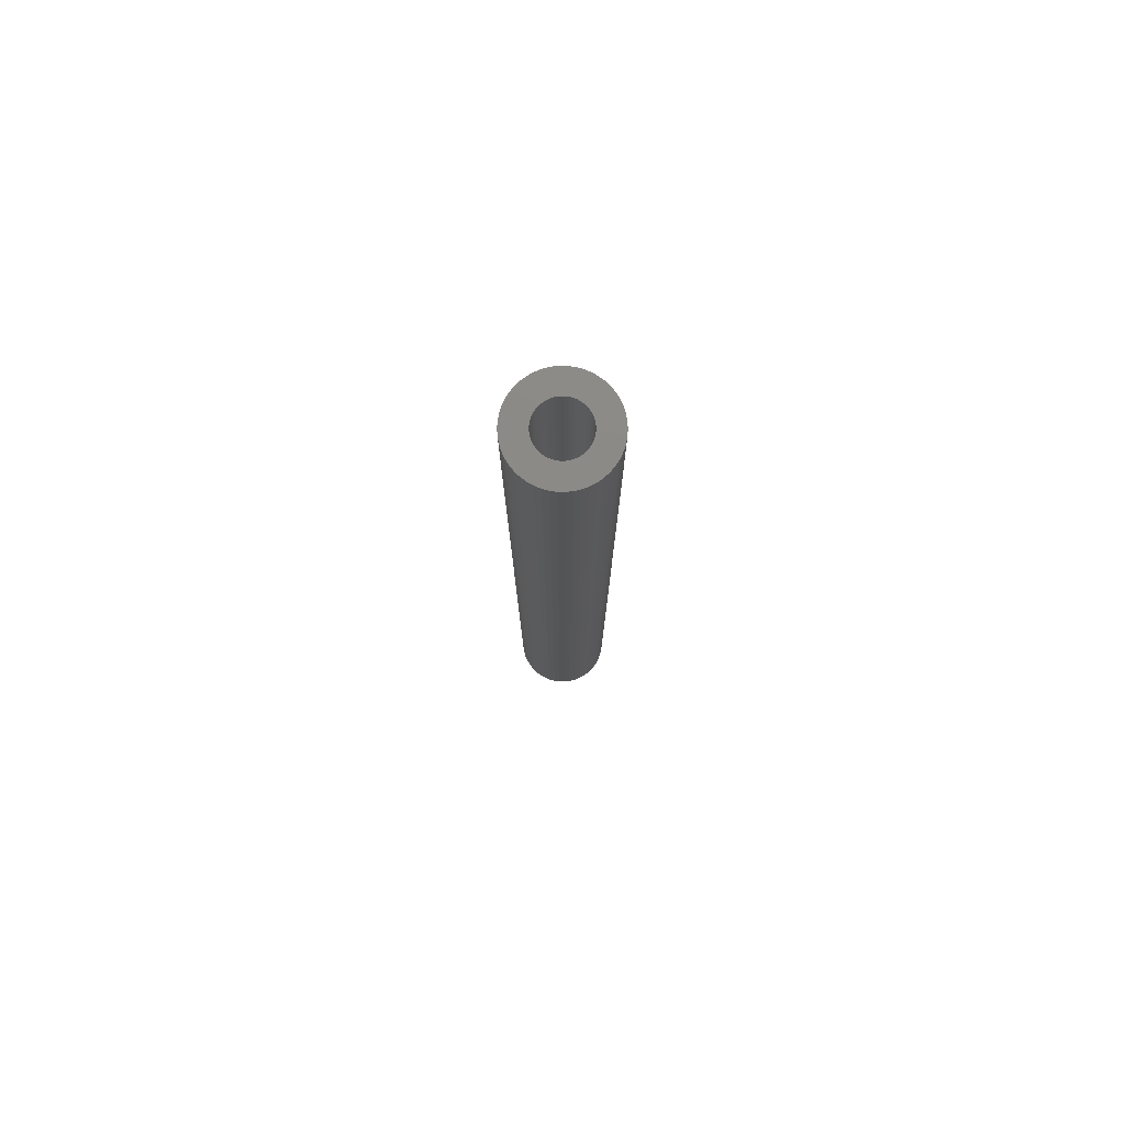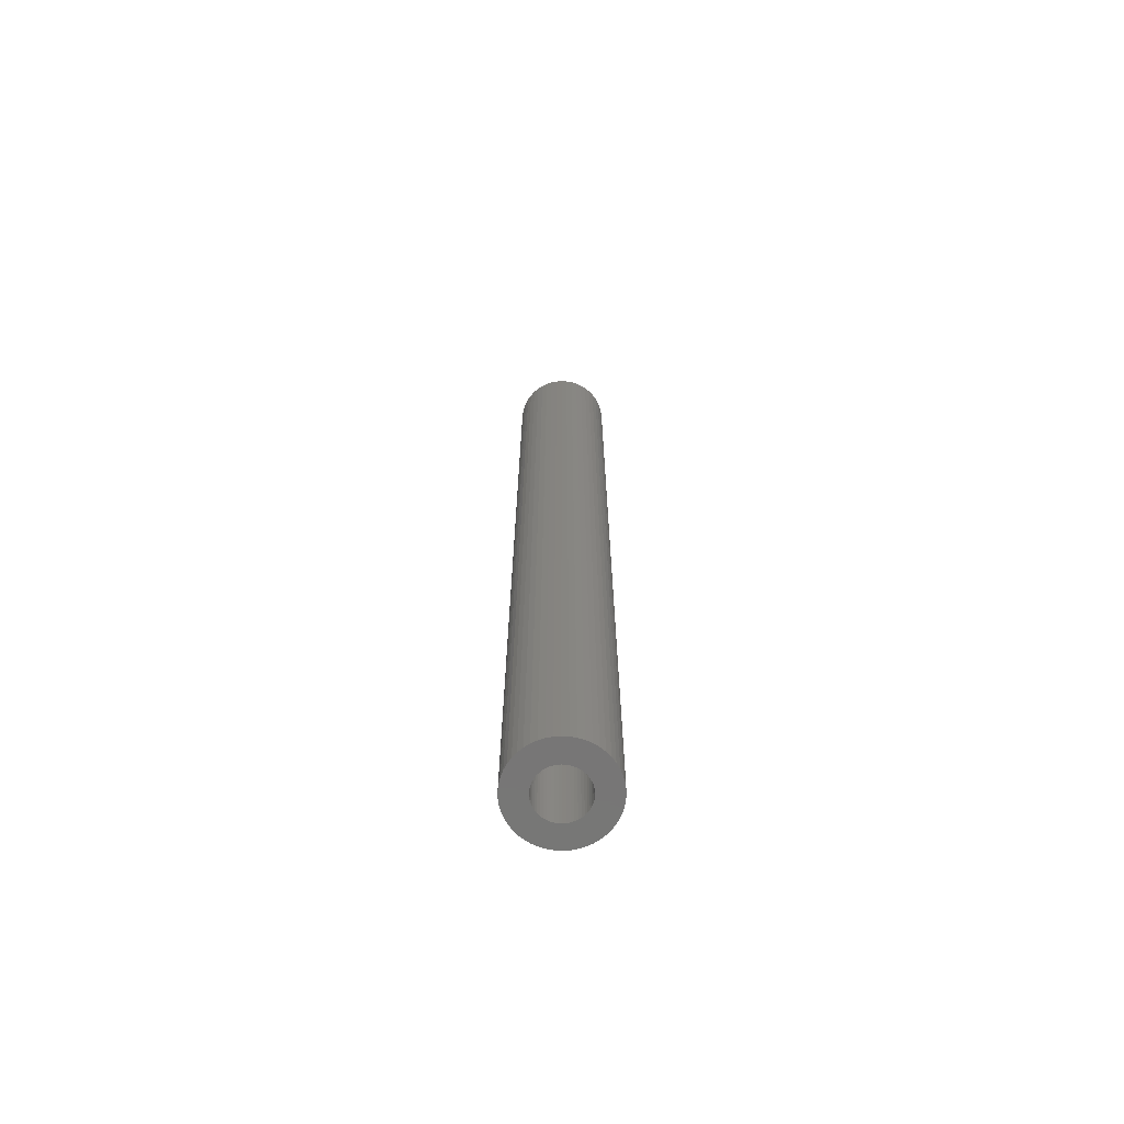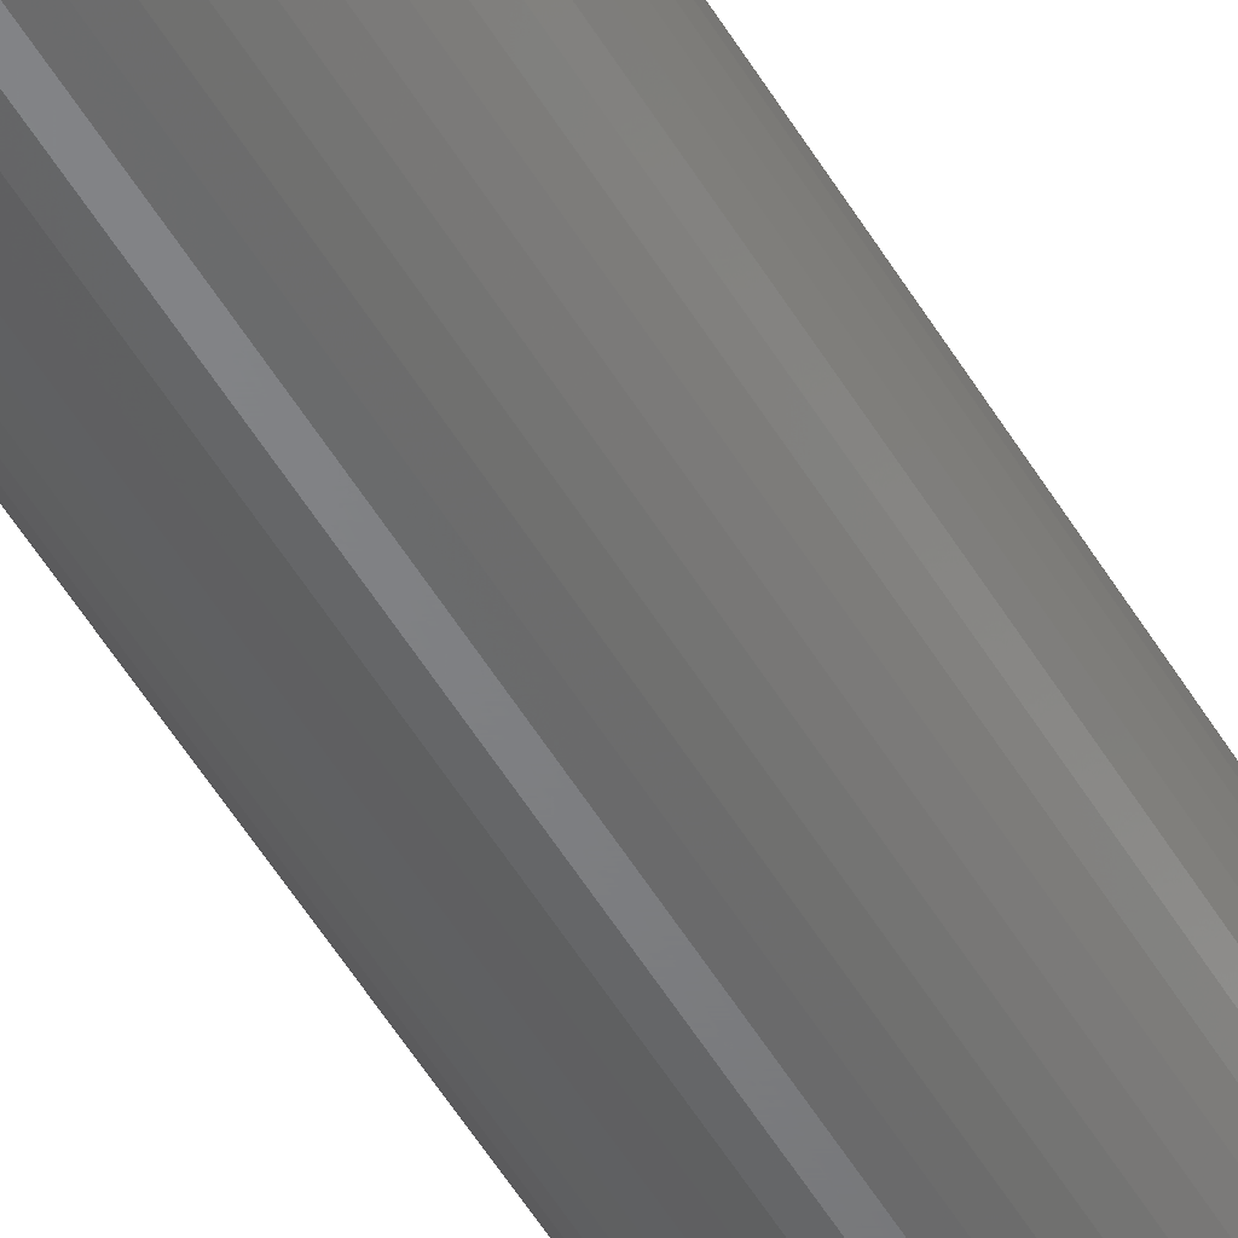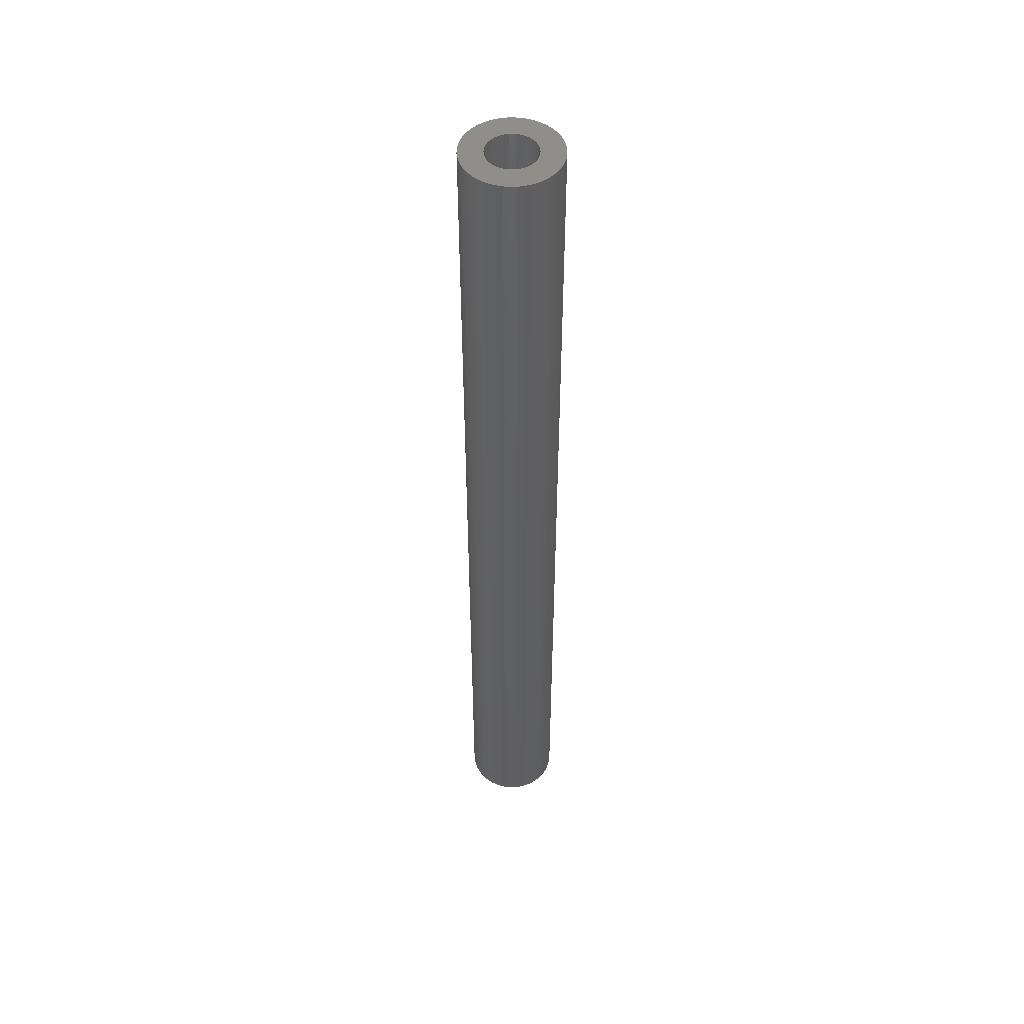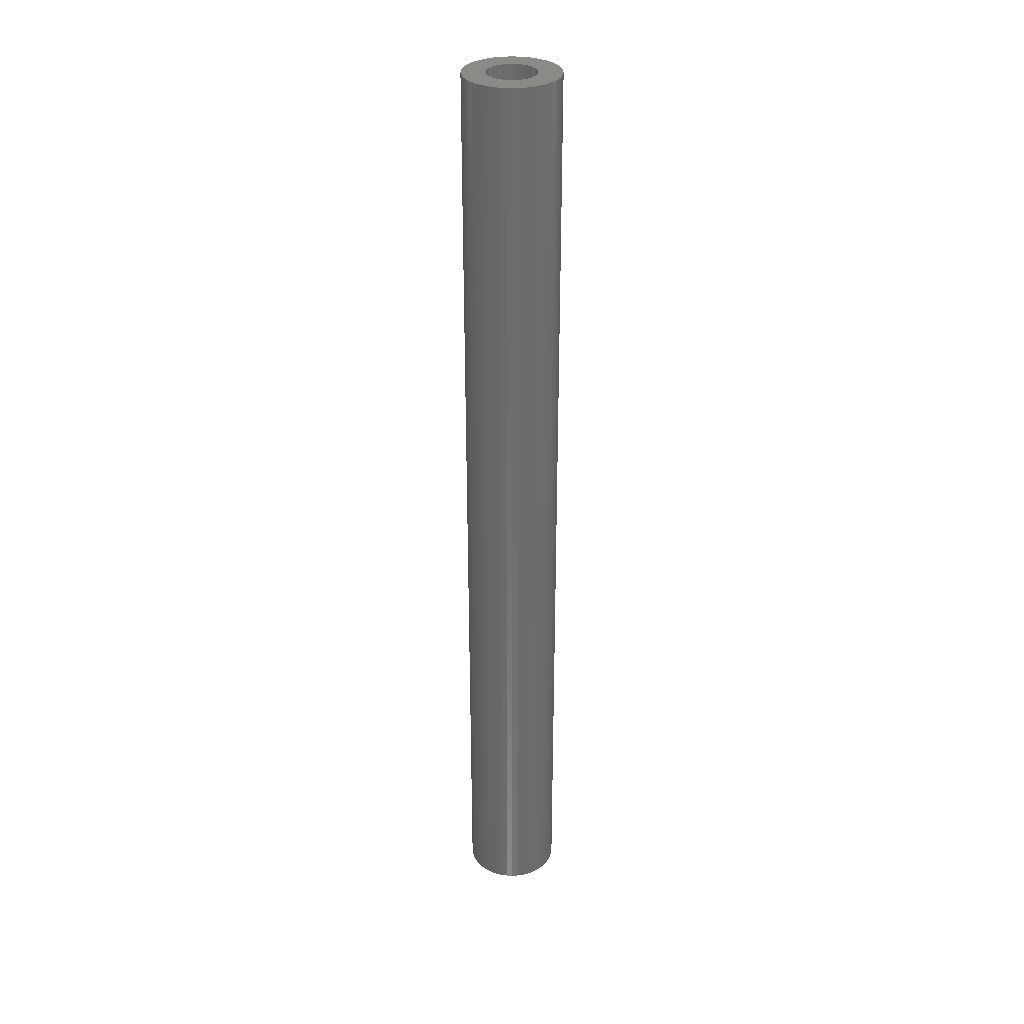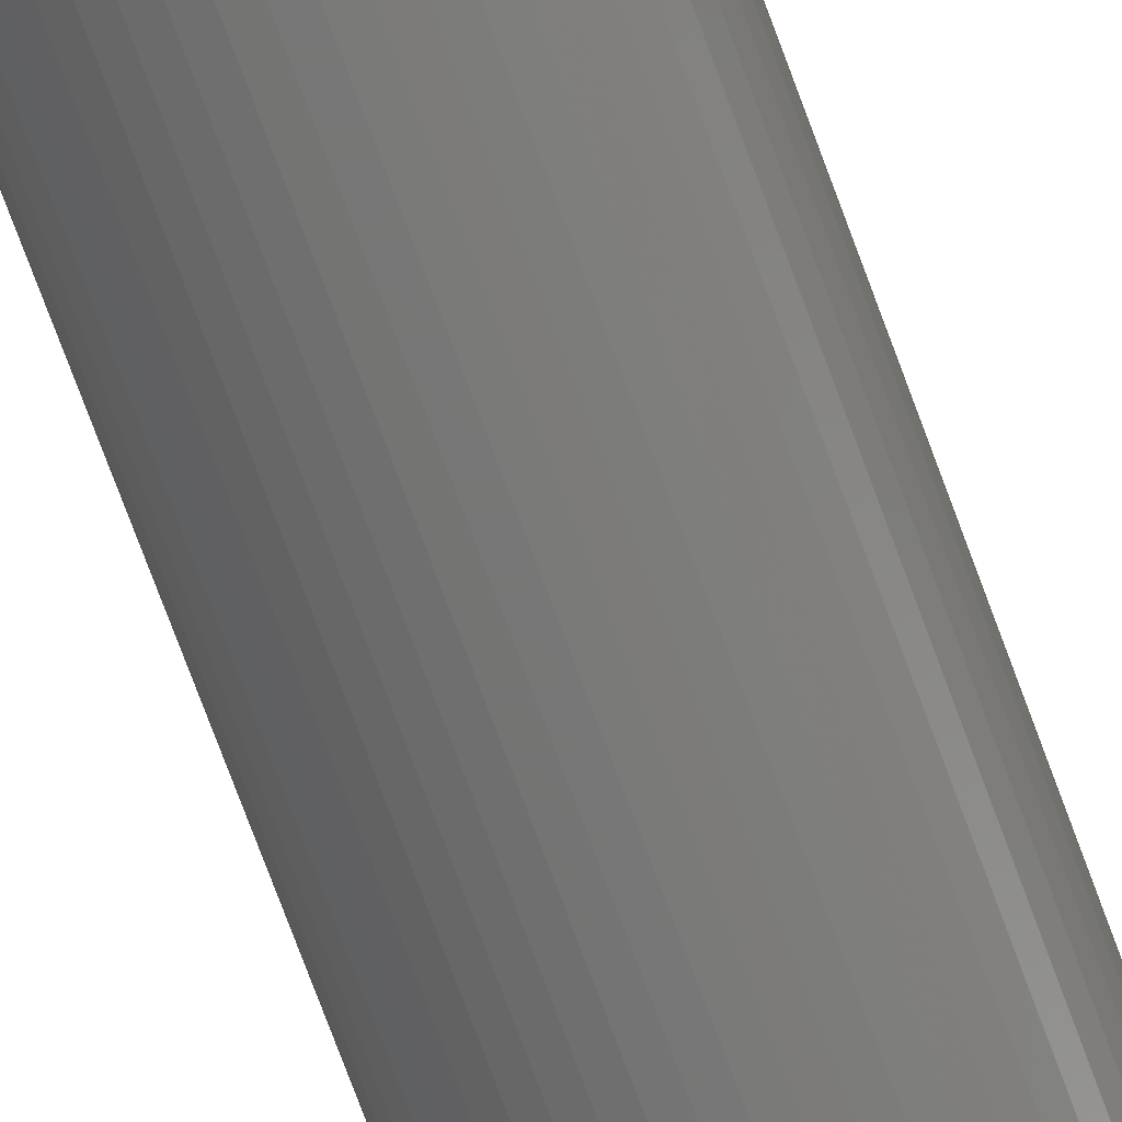
<metadata>
{"format":"stl","ext":"stl","renderer":"f3d","projection":"perspective","resolution":1024,"background":"white","views":[{"elev":78.2,"azim":166.4,"up":"+Z"},{"elev":-68.9,"azim":-60.6,"up":"+Z"},{"elev":-51.7,"azim":29.6,"up":"+Y"},{"elev":49.5,"azim":55.9,"up":"+Z"},{"elev":31.5,"azim":-119.1,"up":"+Z"},{"elev":-70.0,"azim":-160.2,"up":"+Y"}]}
</metadata>
<code>
# stl→obj: 200 verts, 400 faces
v 3.5 0 35
v 3.472 0.4387 -35
v 3.472 0.4387 35
v 3.5 0 -35
v -3.5 0 -35
v -3.472 0.4387 35
v -3.472 0.4387 -35
v -3.5 0 35
v 0.2198 3.493 -35
v -0.2198 3.493 35
v 0.2198 3.493 35
v -0.2198 3.493 -35
v -0.2198 -3.493 -35
v 0.2198 -3.493 35
v -0.2198 -3.493 35
v 0.2198 -3.493 -35
v 2.551 2.396 -35
v 2.231 2.697 35
v 2.551 2.396 35
v 2.231 2.697 -35
v -2.231 2.697 -35
v -2.551 2.396 35
v -2.231 2.697 35
v -2.551 2.396 -35
v -1.082 3.329 -35
v -1.49 3.167 35
v -1.082 3.329 35
v -1.49 3.167 -35
v 3.254 1.288 35
v 3.067 1.686 -35
v 3.067 1.686 35
v 3.254 1.288 -35
v 3.39 0.8704 -35
v 3.39 0.8704 35
v 2.832 2.057 -35
v 2.832 2.057 35
v 1.49 3.167 -35
v 1.082 3.329 35
v 1.49 3.167 35
v 1.082 3.329 -35
v 1.875 2.955 -35
v 1.875 2.955 35
v -3.254 1.288 -35
v -3.067 1.686 35
v -3.067 1.686 -35
v -3.254 1.288 35
v -2.832 2.057 -35
v -2.832 2.057 35
v -3.39 0.8704 -35
v -3.39 0.8704 35
v -0.6558 3.438 -35
v -0.6558 3.438 35
v 0.6558 3.438 35
v 0.6558 3.438 -35
v 1.8 0 35
v 1.786 0.2256 35
v 3.472 -0.4387 35
v 1.743 0.4476 35
v 1.786 -0.2256 35
v 1.674 0.6626 35
v 3.39 -0.8704 35
v 1.577 0.8672 35
v 1.743 -0.4476 35
v 1.456 1.058 35
v 3.254 -1.288 35
v 1.312 1.232 35
v 1.674 -0.6626 35
v 1.147 1.387 35
v 3.067 -1.686 35
v 1.577 -0.8672 35
v 0.9645 1.52 35
v 0.7664 1.629 35
v 0.5562 1.712 35
v 0.3373 1.768 35
v 0.113 1.796 35
v -0.113 1.796 35
v -0.3373 1.768 35
v -0.5562 1.712 35
v -0.7664 1.629 35
v -0.9645 1.52 35
v -1.875 2.955 35
v -1.147 1.387 35
v -1.312 1.232 35
v -1.456 1.058 35
v -1.577 0.8672 35
v 2.832 -2.057 35
v 1.456 -1.058 35
v 2.551 -2.396 35
v 1.312 -1.232 35
v 2.231 -2.697 35
v 1.147 -1.387 35
v 1.875 -2.955 35
v 0.9645 -1.52 35
v 1.49 -3.167 35
v 0.7664 -1.629 35
v 1.082 -3.329 35
v 0.5562 -1.712 35
v 0.6558 -3.438 35
v 0.3373 -1.768 35
v 0.113 -1.796 35
v -0.113 -1.796 35
v -0.3373 -1.768 35
v -0.6558 -3.438 35
v -0.5562 -1.712 35
v -1.082 -3.329 35
v -0.7664 -1.629 35
v -1.49 -3.167 35
v -0.9645 -1.52 35
v -1.875 -2.955 35
v -1.147 -1.387 35
v -2.231 -2.697 35
v -1.312 -1.232 35
v -2.551 -2.396 35
v -1.456 -1.058 35
v -2.832 -2.057 35
v -1.577 -0.8672 35
v -3.067 -1.686 35
v -1.674 -0.6626 35
v -3.254 -1.288 35
v -1.743 -0.4476 35
v -3.39 -0.8704 35
v -1.786 -0.2256 35
v -3.472 -0.4387 35
v -1.8 0 35
v -1.674 0.6626 35
v -1.743 0.4476 35
v -1.786 0.2256 35
v -1.875 2.955 -35
v 3.472 -0.4387 -35
v 2.832 -2.057 -35
v 2.551 -2.396 -35
v 3.39 -0.8704 -35
v 3.254 -1.288 -35
v 1.8 0 -35
v 1.786 -0.2256 -35
v 1.743 -0.4476 -35
v 1.786 0.2256 -35
v 1.674 -0.6626 -35
v 3.067 -1.686 -35
v 1.577 -0.8672 -35
v 1.743 0.4476 -35
v 1.456 -1.058 -35
v 1.312 -1.232 -35
v 2.231 -2.697 -35
v 1.674 0.6626 -35
v 1.147 -1.387 -35
v 1.875 -2.955 -35
v 1.577 0.8672 -35
v 0.9645 -1.52 -35
v 1.49 -3.167 -35
v 0.7664 -1.629 -35
v 1.082 -3.329 -35
v 0.5562 -1.712 -35
v 0.6558 -3.438 -35
v 0.3373 -1.768 -35
v 0.113 -1.796 -35
v -0.113 -1.796 -35
v -0.3373 -1.768 -35
v -0.6558 -3.438 -35
v -0.5562 -1.712 -35
v -1.082 -3.329 -35
v -0.7664 -1.629 -35
v -1.49 -3.167 -35
v -0.9645 -1.52 -35
v -1.875 -2.955 -35
v -1.147 -1.387 -35
v -2.231 -2.697 -35
v -1.312 -1.232 -35
v -2.551 -2.396 -35
v -1.456 -1.058 -35
v -2.832 -2.057 -35
v -3.067 -1.686 -35
v -1.577 -0.8672 -35
v 1.456 1.058 -35
v 1.312 1.232 -35
v 1.147 1.387 -35
v 0.9645 1.52 -35
v 0.7664 1.629 -35
v 0.5562 1.712 -35
v 0.3373 1.768 -35
v 0.113 1.796 -35
v -0.113 1.796 -35
v -0.3373 1.768 -35
v -0.5562 1.712 -35
v -0.7664 1.629 -35
v -0.9645 1.52 -35
v -1.147 1.387 -35
v -1.312 1.232 -35
v -1.456 1.058 -35
v -1.577 0.8672 -35
v -1.674 0.6626 -35
v -1.743 0.4476 -35
v -1.786 0.2256 -35
v -1.8 0 -35
v -1.674 -0.6626 -35
v -3.254 -1.288 -35
v -1.743 -0.4476 -35
v -3.39 -0.8704 -35
v -1.786 -0.2256 -35
v -3.472 -0.4387 -35
f 1 2 3
f 2 1 4
f 5 6 7
f 6 5 8
f 9 10 11
f 10 9 12
f 13 14 15
f 14 13 16
f 17 18 19
f 18 17 20
f 21 22 23
f 22 21 24
f 25 26 27
f 26 25 28
f 29 30 31
f 30 29 32
f 3 33 34
f 33 3 2
f 31 35 36
f 35 31 30
f 37 38 39
f 38 37 40
f 41 39 42
f 39 41 37
f 43 44 45
f 44 43 46
f 47 22 24
f 22 47 48
f 49 46 43
f 46 49 50
f 51 27 52
f 27 51 25
f 34 32 29
f 32 34 33
f 36 17 19
f 17 36 35
f 40 53 38
f 53 40 54
f 54 11 53
f 11 54 9
f 20 42 18
f 42 20 41
f 45 48 47
f 48 45 44
f 7 50 49
f 50 7 6
f 55 1 3
f 56 3 34
f 1 55 57
f 58 34 29
f 59 57 55
f 60 29 31
f 57 59 61
f 62 31 36
f 63 61 59
f 64 36 19
f 61 63 65
f 66 19 18
f 67 65 63
f 68 18 42
f 65 67 69
f 70 69 67
f 3 56 55
f 34 58 56
f 29 60 58
f 31 62 60
f 71 42 39
f 36 64 62
f 19 66 64
f 18 68 66
f 72 39 38
f 42 71 68
f 39 72 71
f 73 38 53
f 38 73 72
f 53 74 73
f 11 74 53
f 11 75 74
f 11 76 75
f 10 76 11
f 10 77 76
f 52 77 10
f 77 52 78
f 27 78 52
f 78 27 79
f 26 79 27
f 79 26 80
f 81 80 26
f 80 81 82
f 23 82 81
f 82 23 83
f 22 83 23
f 83 22 84
f 48 84 22
f 44 85 48
f 84 48 85
f 69 70 86
f 87 86 70
f 86 87 88
f 89 88 87
f 88 89 90
f 91 90 89
f 90 91 92
f 93 92 91
f 92 93 94
f 95 94 93
f 94 95 96
f 97 96 95
f 96 97 98
f 99 98 97
f 99 14 98
f 100 14 99
f 101 14 100
f 101 15 14
f 102 15 101
f 103 102 104
f 102 103 15
f 105 104 106
f 107 106 108
f 104 105 103
f 109 108 110
f 111 110 112
f 113 112 114
f 106 107 105
f 115 114 116
f 117 116 118
f 119 118 120
f 121 120 122
f 108 109 107
f 123 122 124
f 85 44 125
f 46 125 44
f 110 111 109
f 125 46 126
f 112 113 111
f 50 126 46
f 114 115 113
f 126 50 127
f 116 117 115
f 6 127 50
f 118 119 117
f 127 6 124
f 120 121 119
f 8 124 6
f 122 123 121
f 124 8 123
f 28 81 26
f 81 28 128
f 128 23 81
f 23 128 21
f 12 52 10
f 52 12 51
f 57 4 1
f 4 57 129
f 88 130 86
f 130 88 131
f 65 132 61
f 132 65 133
f 61 129 57
f 129 61 132
f 134 4 129
f 135 129 132
f 4 134 2
f 136 132 133
f 137 2 134
f 138 133 139
f 2 137 33
f 140 139 130
f 141 33 137
f 142 130 131
f 33 141 32
f 143 131 144
f 145 32 141
f 146 144 147
f 32 145 30
f 148 30 145
f 129 135 134
f 132 136 135
f 133 138 136
f 139 140 138
f 149 147 150
f 130 142 140
f 131 143 142
f 144 146 143
f 151 150 152
f 147 149 146
f 150 151 149
f 153 152 154
f 152 153 151
f 154 155 153
f 16 155 154
f 16 156 155
f 16 157 156
f 13 157 16
f 13 158 157
f 159 158 13
f 158 159 160
f 161 160 159
f 160 161 162
f 163 162 161
f 162 163 164
f 165 164 163
f 164 165 166
f 167 166 165
f 166 167 168
f 169 168 167
f 168 169 170
f 171 170 169
f 172 173 171
f 170 171 173
f 30 148 35
f 174 35 148
f 35 174 17
f 175 17 174
f 17 175 20
f 176 20 175
f 20 176 41
f 177 41 176
f 41 177 37
f 178 37 177
f 37 178 40
f 179 40 178
f 40 179 54
f 180 54 179
f 180 9 54
f 181 9 180
f 182 9 181
f 182 12 9
f 183 12 182
f 51 183 184
f 183 51 12
f 25 184 185
f 28 185 186
f 184 25 51
f 128 186 187
f 21 187 188
f 24 188 189
f 185 28 25
f 47 189 190
f 45 190 191
f 43 191 192
f 49 192 193
f 186 128 28
f 7 193 194
f 173 172 195
f 196 195 172
f 187 21 128
f 195 196 197
f 188 24 21
f 198 197 196
f 189 47 24
f 197 198 199
f 190 45 47
f 200 199 198
f 191 43 45
f 199 200 194
f 192 49 43
f 5 194 200
f 193 7 49
f 194 5 7
f 150 92 94
f 92 150 147
f 144 88 90
f 88 144 131
f 86 139 69
f 139 86 130
f 196 121 198
f 121 196 119
f 152 94 96
f 94 152 150
f 154 96 98
f 96 154 152
f 16 98 14
f 98 16 154
f 69 133 65
f 133 69 139
f 159 15 103
f 15 159 13
f 163 105 107
f 105 163 161
f 161 103 105
f 103 161 159
f 169 115 171
f 115 169 113
f 169 111 113
f 111 169 167
f 172 119 196
f 119 172 117
f 198 123 200
f 123 198 121
f 200 8 5
f 8 200 123
f 147 90 92
f 90 147 144
f 171 117 172
f 117 171 115
f 165 107 109
f 107 165 163
f 167 109 111
f 109 167 165
f 134 56 137
f 56 134 55
f 124 193 127
f 193 124 194
f 182 75 76
f 75 182 181
f 156 101 100
f 101 156 157
f 176 66 68
f 66 176 175
f 188 82 83
f 82 188 187
f 185 78 79
f 78 185 184
f 145 62 148
f 62 145 60
f 137 58 141
f 58 137 56
f 179 72 73
f 72 179 178
f 180 73 74
f 73 180 179
f 177 68 71
f 68 177 176
f 125 190 85
f 190 125 191
f 126 191 125
f 191 126 192
f 184 77 78
f 77 184 183
f 155 100 99
f 100 155 156
f 151 97 95
f 97 151 153
f 141 60 145
f 60 141 58
f 174 66 175
f 66 174 64
f 148 64 174
f 64 148 62
f 181 74 75
f 74 181 180
f 178 71 72
f 71 178 177
f 85 189 84
f 189 85 190
f 84 188 83
f 188 84 189
f 127 192 126
f 192 127 193
f 186 79 80
f 79 186 185
f 187 80 82
f 80 187 186
f 183 76 77
f 76 183 182
f 149 95 93
f 95 149 151
f 143 91 89
f 91 143 146
f 136 59 135
f 59 136 63
f 116 195 118
f 195 116 173
f 140 67 138
f 67 140 70
f 143 87 142
f 87 143 89
f 135 55 134
f 55 135 59
f 158 104 102
f 104 158 160
f 112 170 114
f 170 112 168
f 118 197 120
f 197 118 195
f 153 99 97
f 99 153 155
f 146 93 91
f 93 146 149
f 138 63 136
f 63 138 67
f 142 70 140
f 70 142 87
f 157 102 101
f 102 157 158
f 160 106 104
f 106 160 162
f 164 110 108
f 110 164 166
f 166 112 110
f 112 166 168
f 120 199 122
f 199 120 197
f 122 194 124
f 194 122 199
f 162 108 106
f 108 162 164
f 114 173 116
f 173 114 170

</code>
